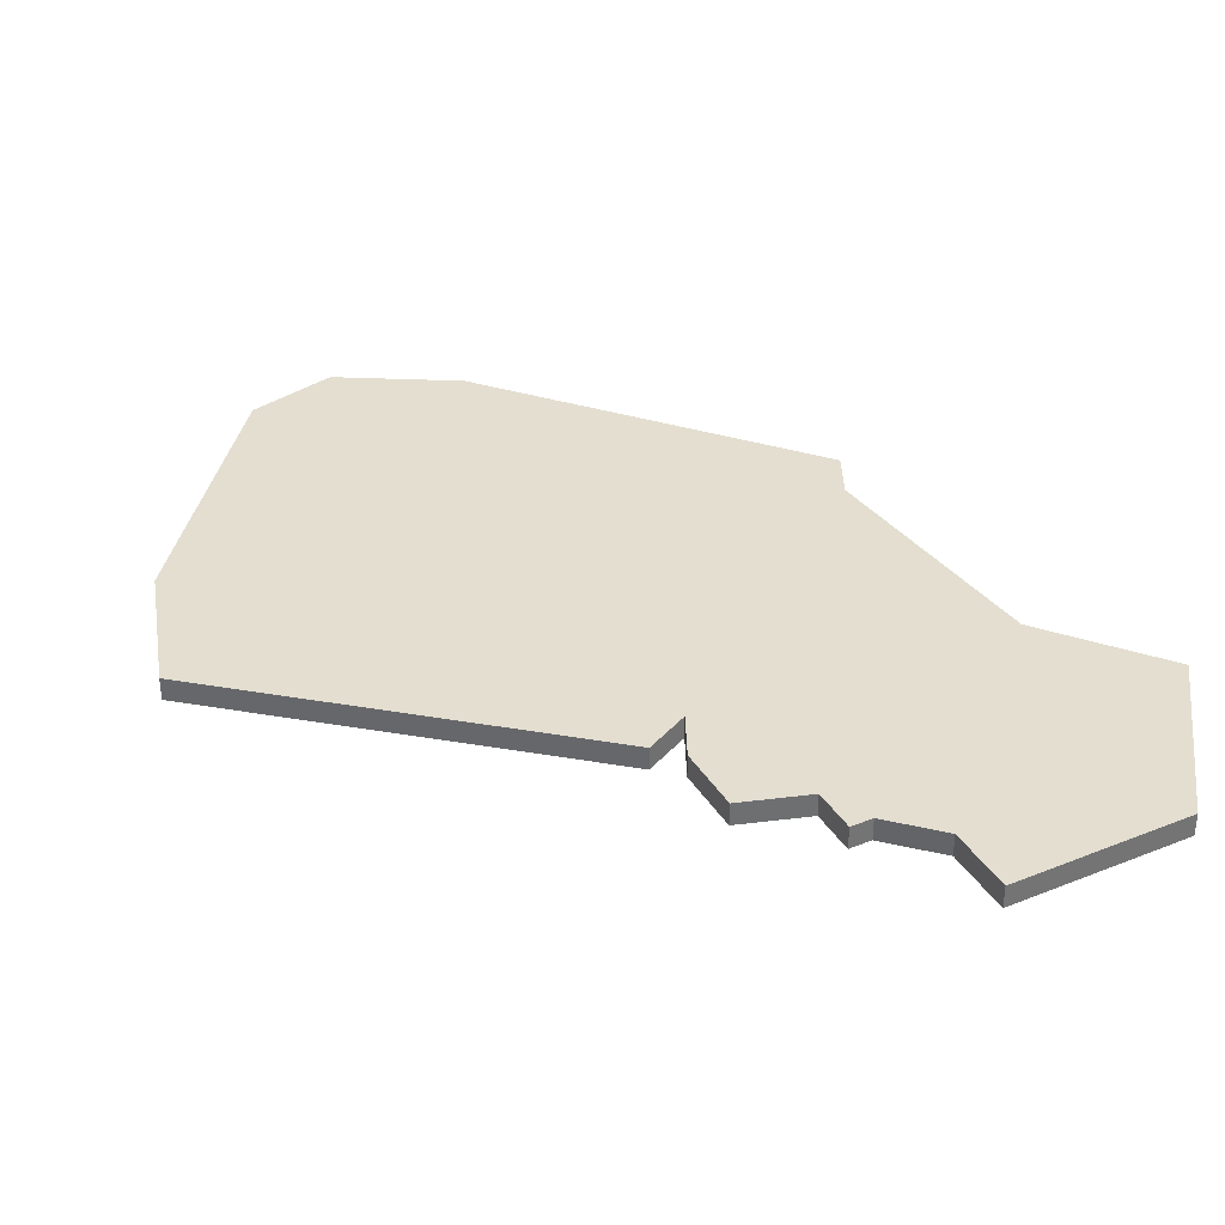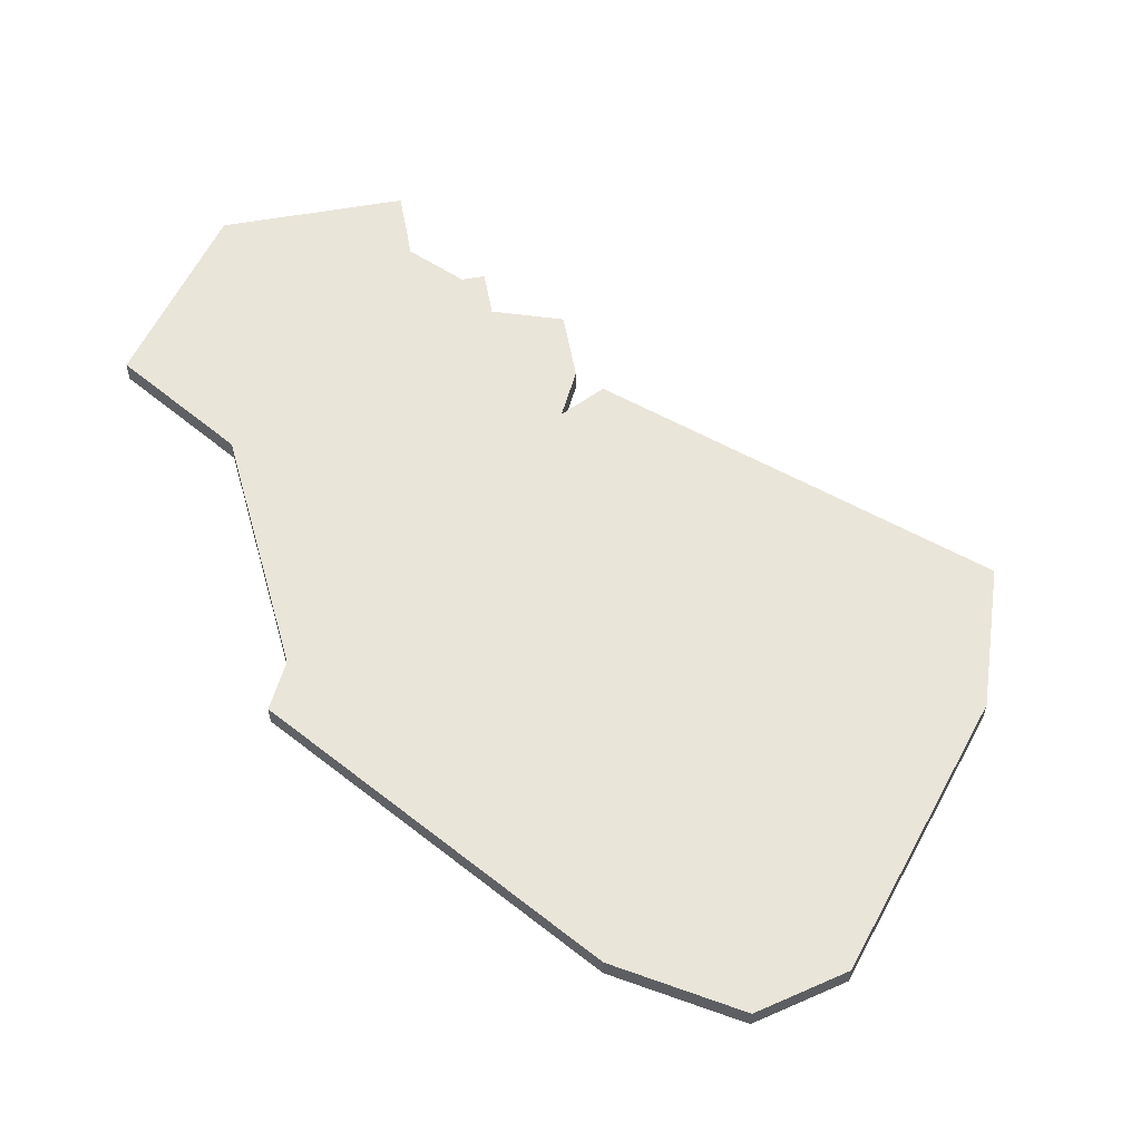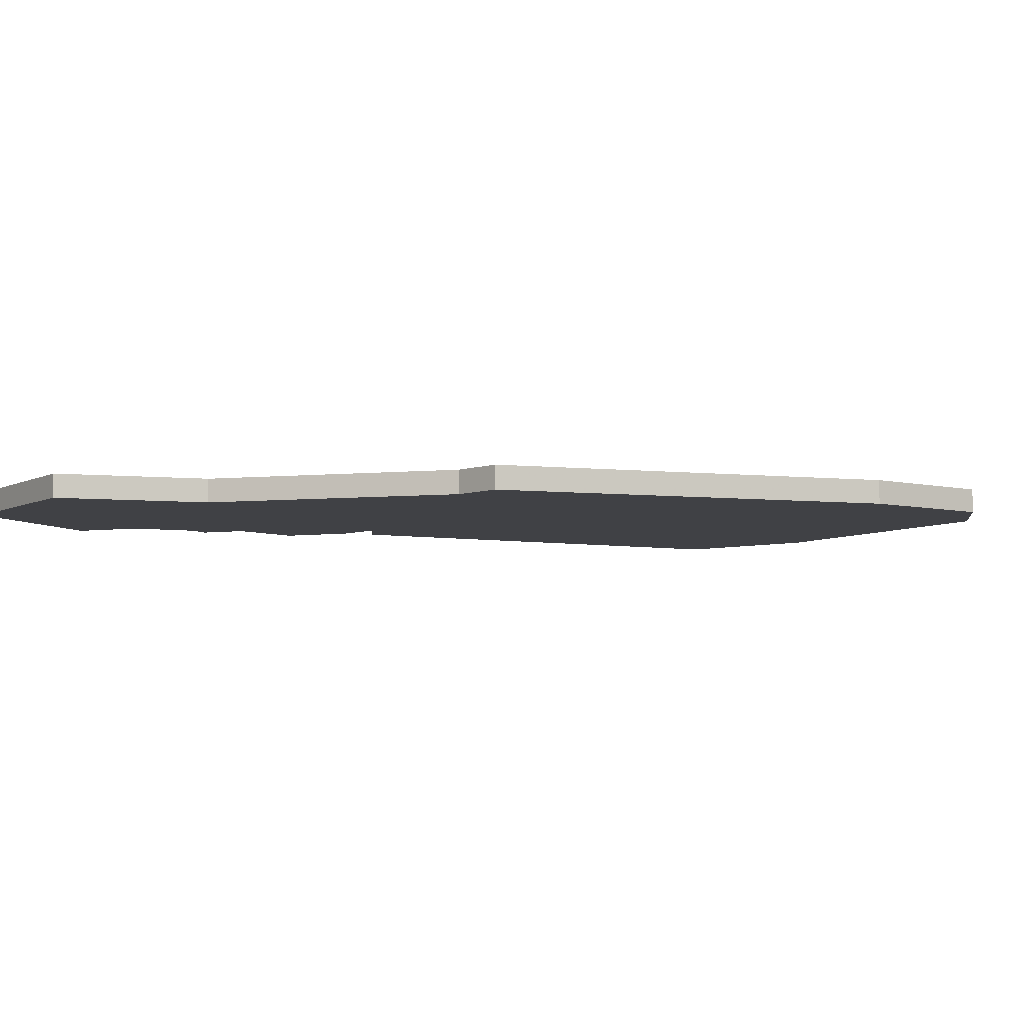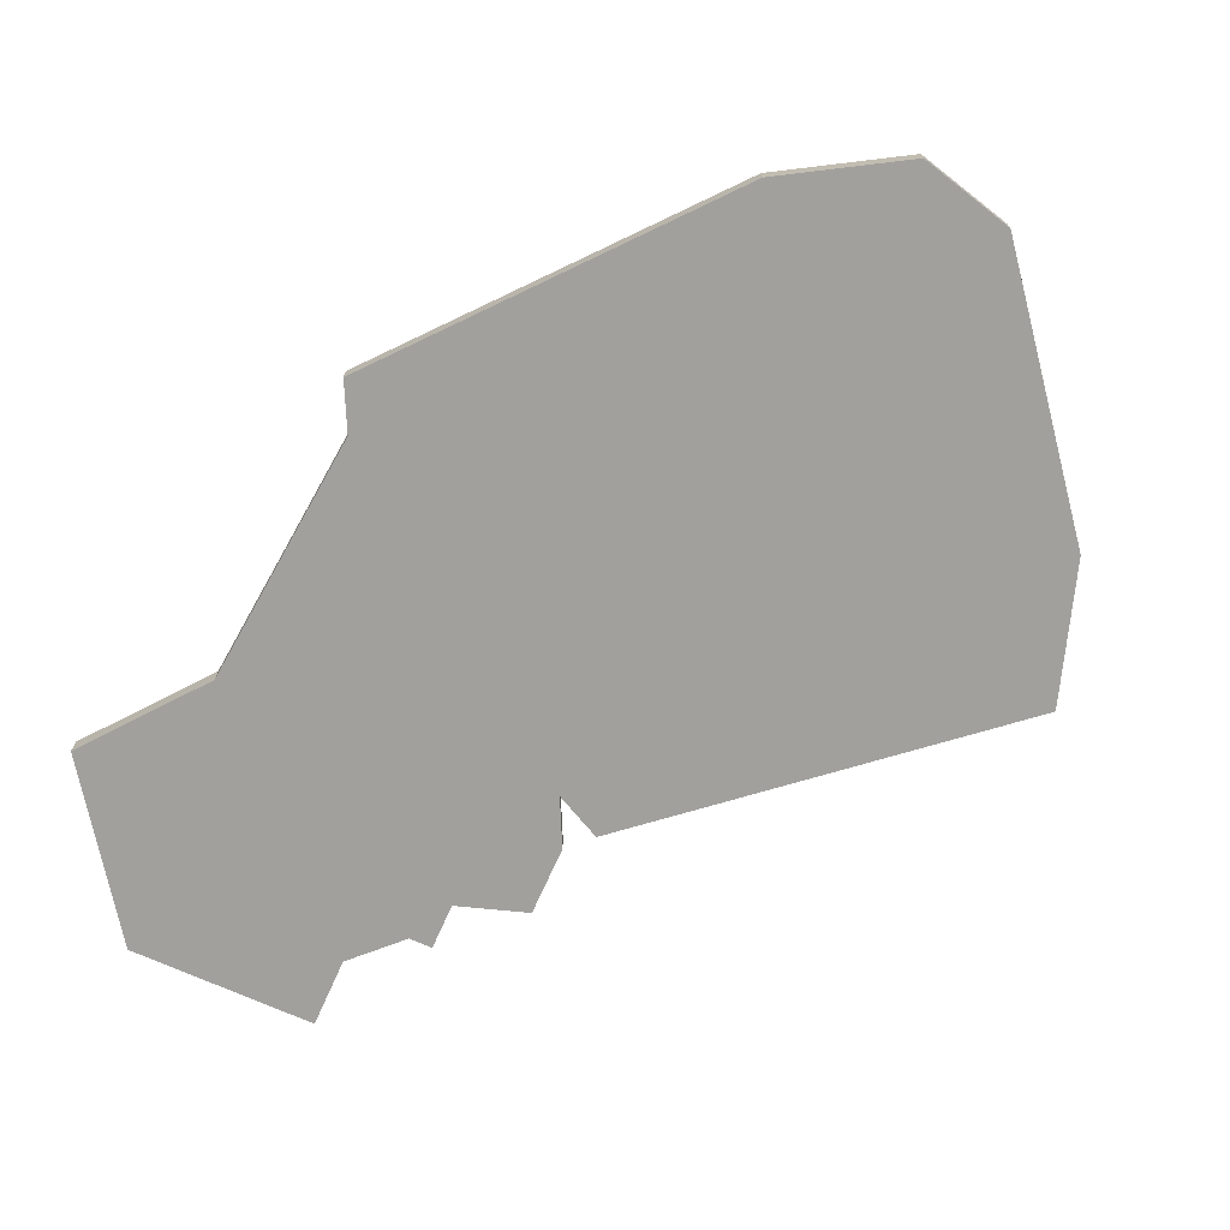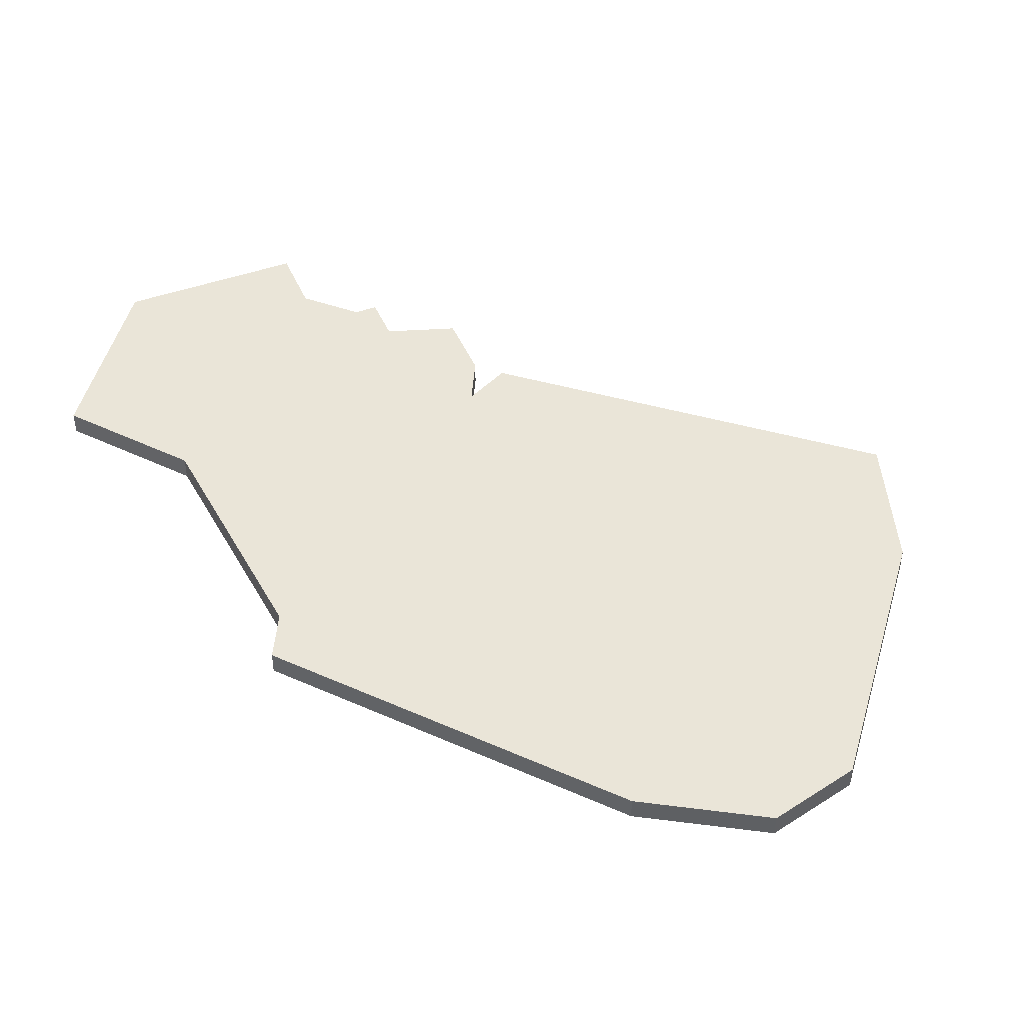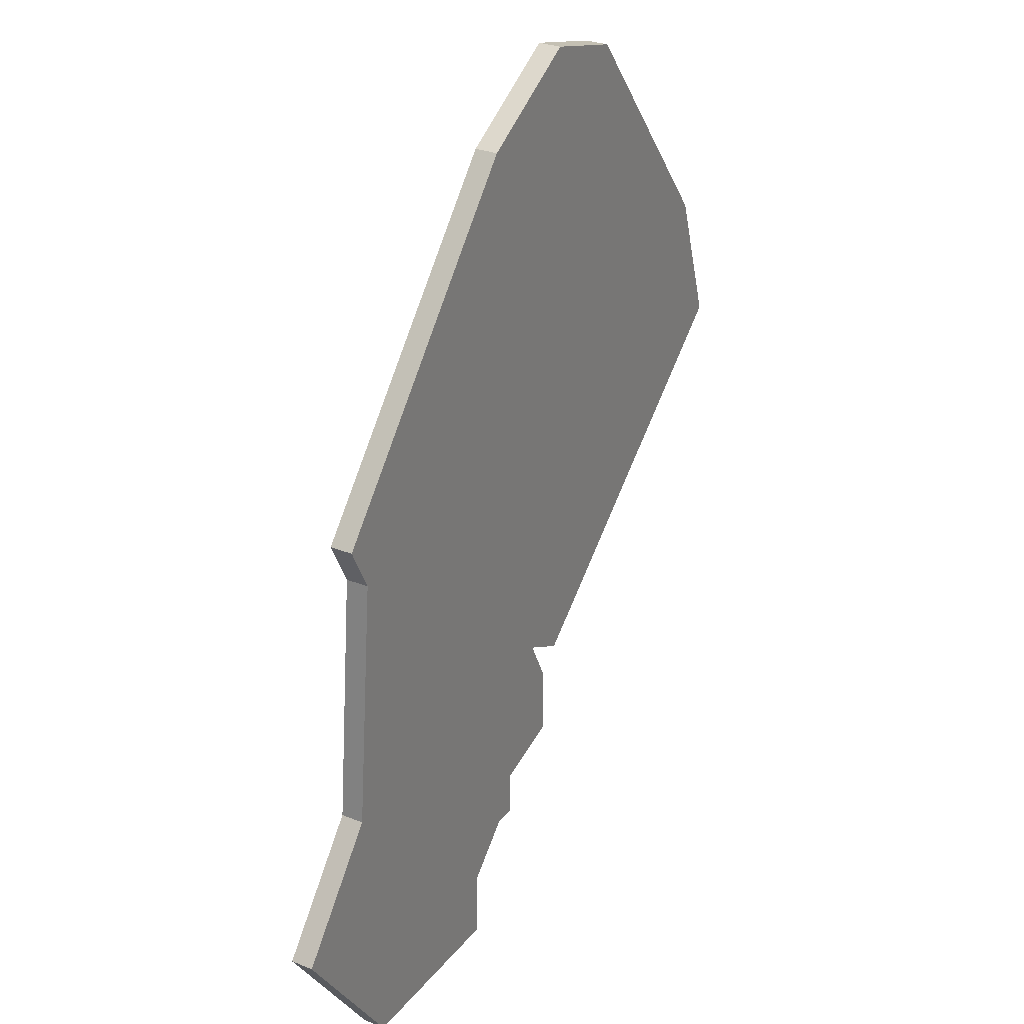
<metadata>
{"format":"obj","ext":"obj","renderer":"f3d","projection":"perspective","resolution":1024,"background":"white","views":[{"elev":35.8,"azim":-27.8,"up":"+Z"},{"elev":57.8,"azim":169.5,"up":"+Z"},{"elev":-5.8,"azim":111.9,"up":"+Z"},{"elev":-71.6,"azim":155.9,"up":"+Z"},{"elev":45.3,"azim":157.5,"up":"+Z"},{"elev":29.2,"azim":121.0,"up":"+Y"}]}
</metadata>
<code>
v 2593 -1243 0
v 2593 -1243 1
v 2593 -1246 0
v 2593 -1246 1
v 2592 -1242 0
v 2592 -1242 1
v 2592 -1213 0
v 2592 -1213 1
v 2608 -1242 0
v 2608 -1242 1
v 2608 -1229 0
v 2608 -1229 1
v 2599 -1251 0
v 2599 -1251 1
v 2599 -1254 0
v 2599 -1254 1
v 2607 -1231 0
v 2607 -1231 1
v 2607 -1254 0
v 2607 -1254 1
v 2597 -1249 0
v 2597 -1249 1
v 2597 -1216 0
v 2597 -1216 1
v 2580 -1224 0
v 2580 -1224 1
v 2588 -1214 0
v 2588 -1214 1
v 2596 -1247 0
v 2596 -1247 1
v 2596 -1249 0
v 2596 -1249 1
v 2612 -1247 0
v 2612 -1247 1
v 2578 -1230 0
v 2578 -1230 1
v 2594 -1241 0
v 2594 -1241 1
f 29 1 37
f 1 29 3
f 37 35 25
f 7 23 27
f 27 23 25
f 25 23 37
f 37 5 35
f 21 29 9
f 21 31 29
f 13 19 15
f 13 21 9
f 19 13 9
f 11 17 23
f 23 17 37
f 19 9 33
f 37 17 9
f 9 29 37
f 38 2 30
f 4 30 2
f 26 36 38
f 28 24 8
f 26 24 28
f 38 24 26
f 36 6 38
f 10 30 22
f 30 32 22
f 16 20 14
f 10 22 14
f 10 14 20
f 24 18 12
f 38 18 24
f 34 10 20
f 10 18 38
f 38 30 10
f 36 26 35
f 35 26 25
f 6 36 5
f 5 36 35
f 38 6 37
f 37 6 5
f 2 38 1
f 1 38 37
f 4 2 3
f 3 2 1
f 30 4 29
f 29 4 3
f 32 30 31
f 31 30 29
f 22 32 21
f 21 32 31
f 14 22 13
f 13 22 21
f 16 14 15
f 15 14 13
f 20 16 19
f 19 16 15
f 34 20 33
f 33 20 19
f 10 34 9
f 9 34 33
f 18 10 17
f 17 10 9
f 12 18 11
f 11 18 17
f 24 12 23
f 23 12 11
f 8 24 7
f 7 24 23
f 26 28 25
f 25 28 27
f 28 8 27
f 27 8 7

</code>
